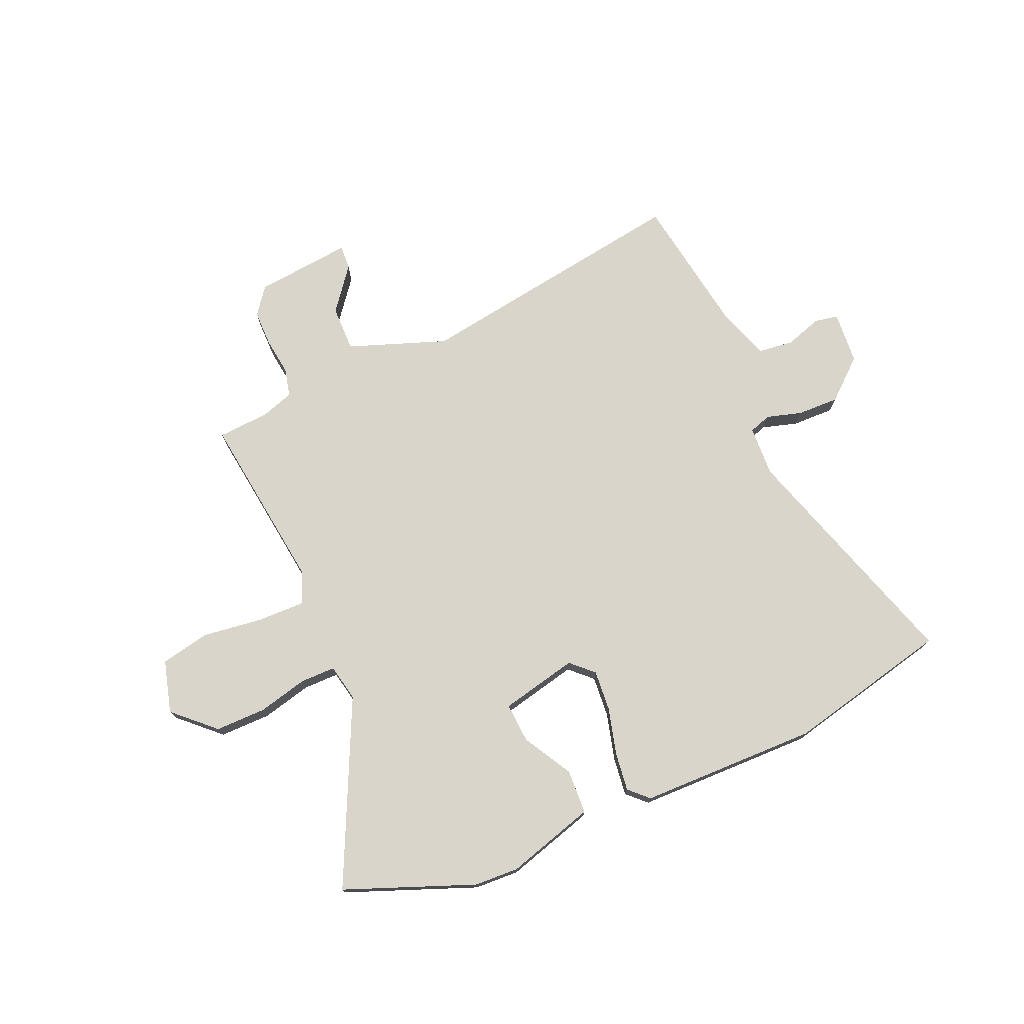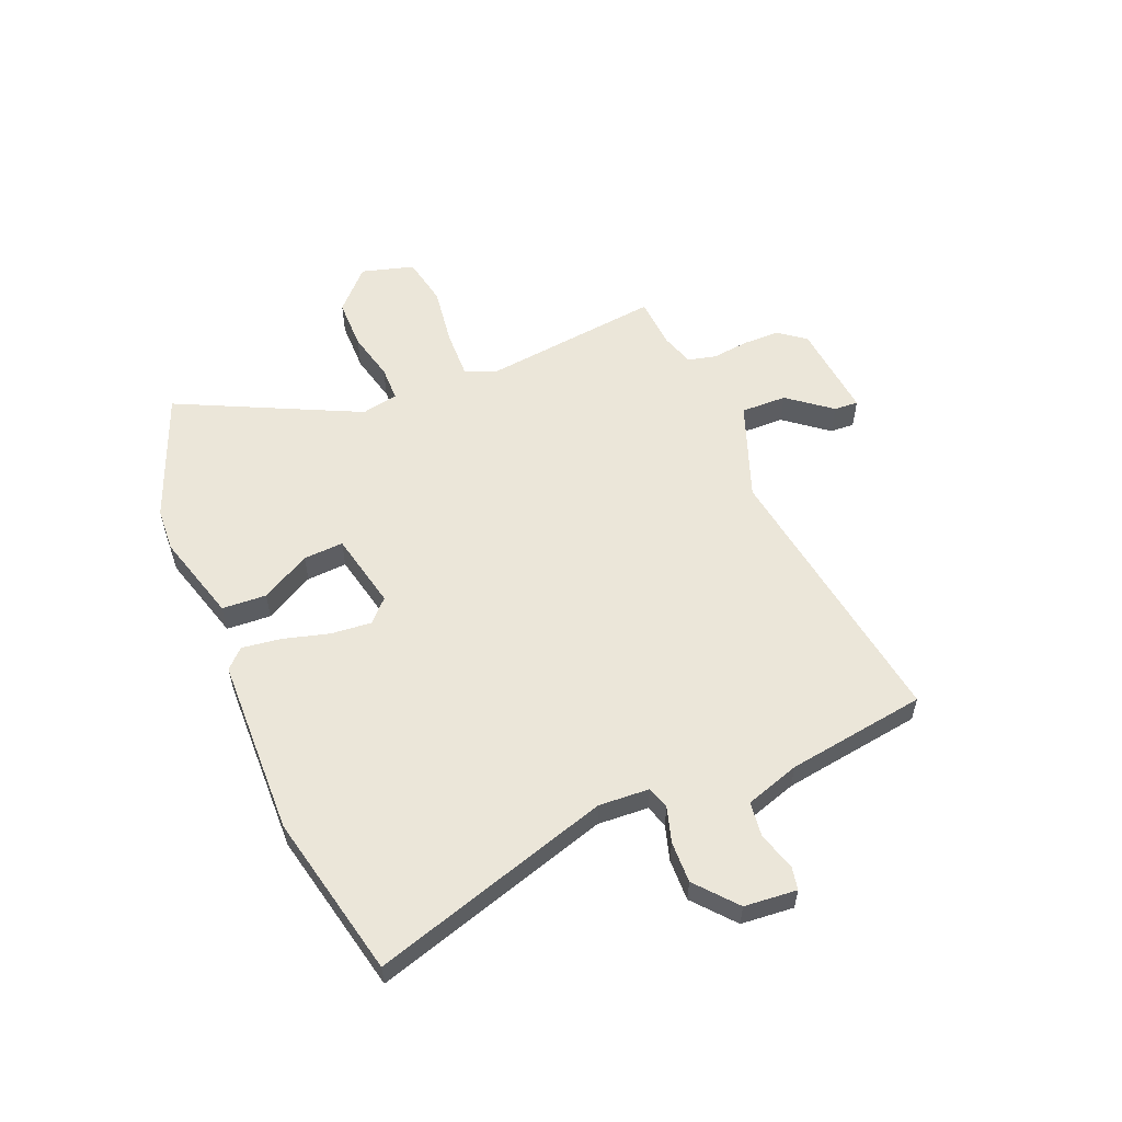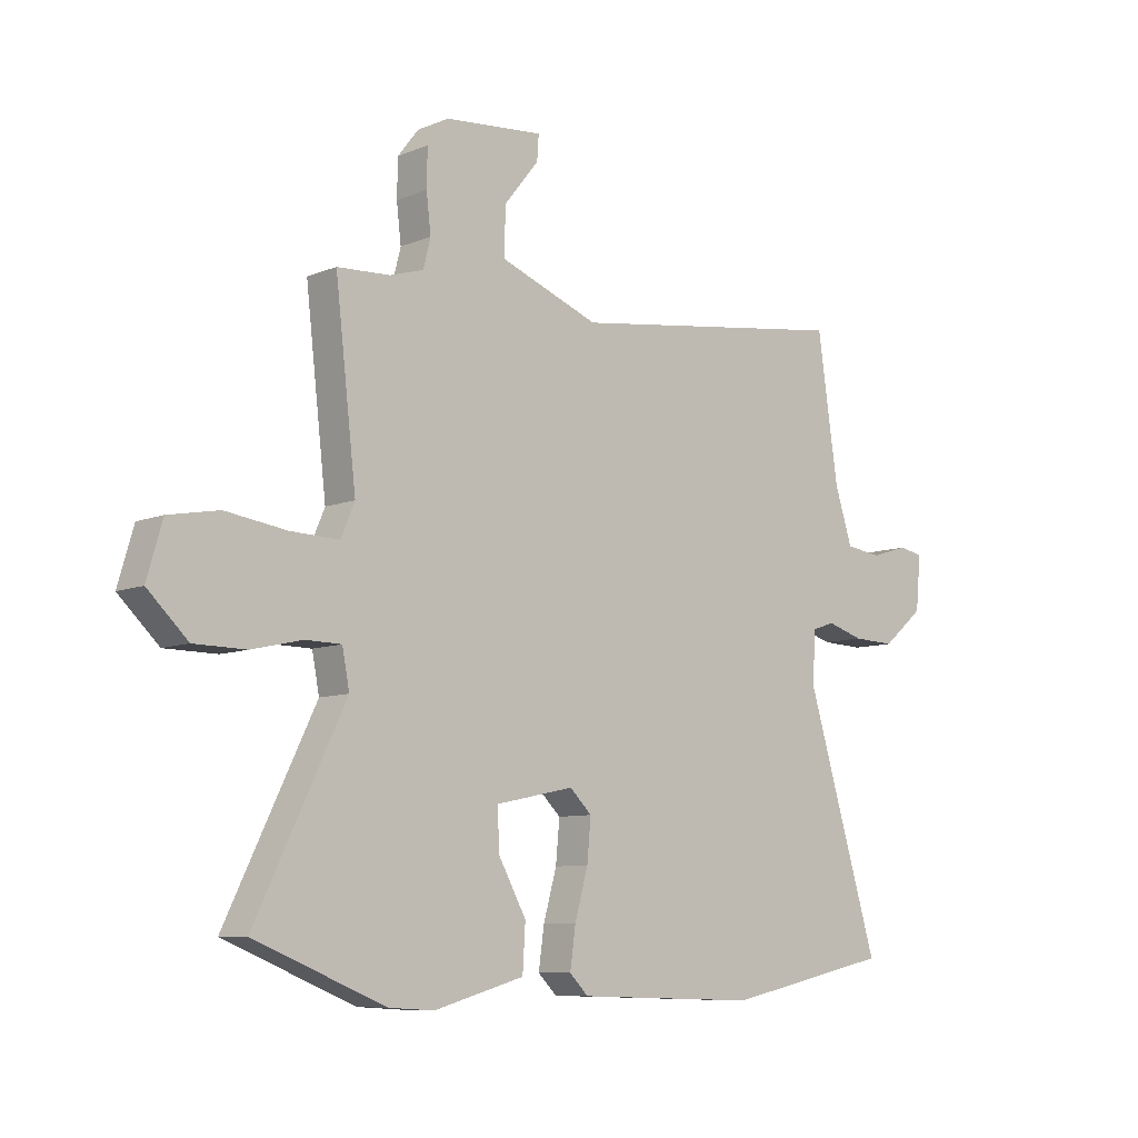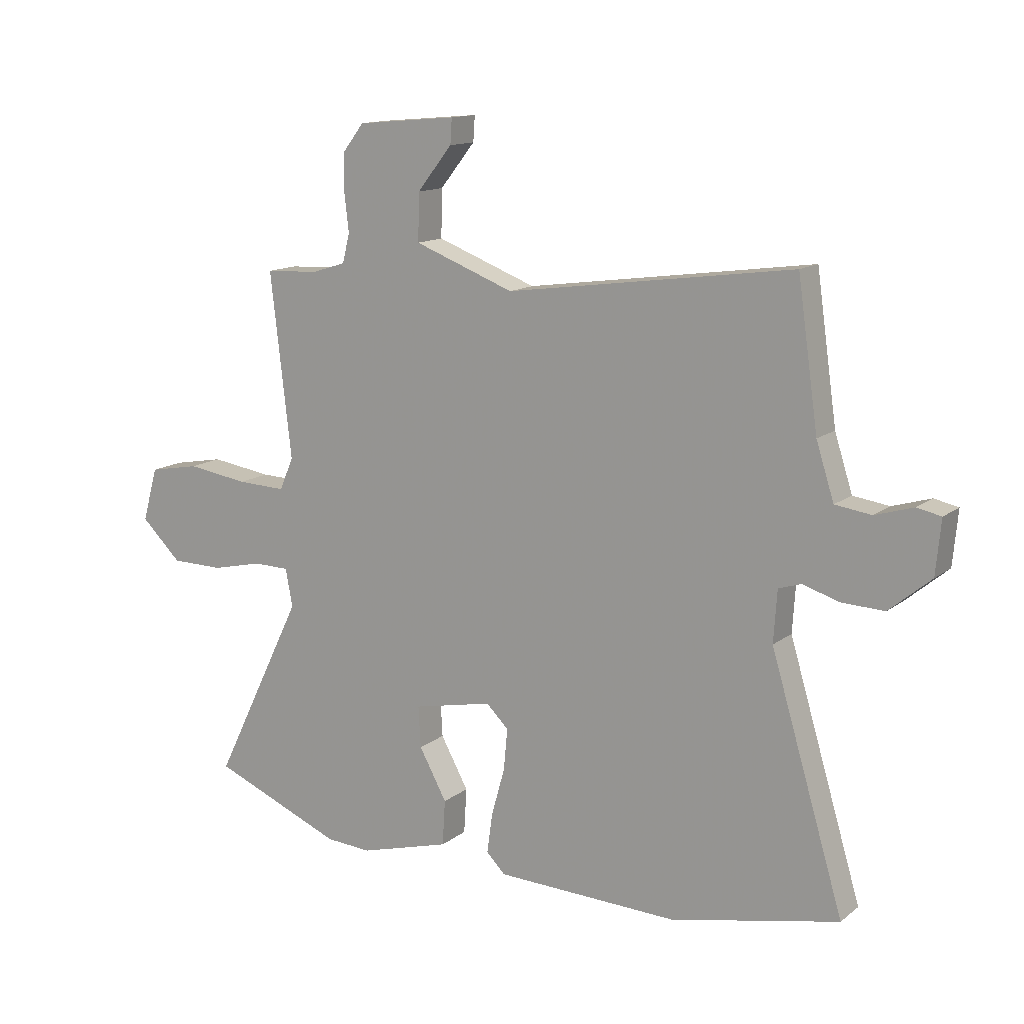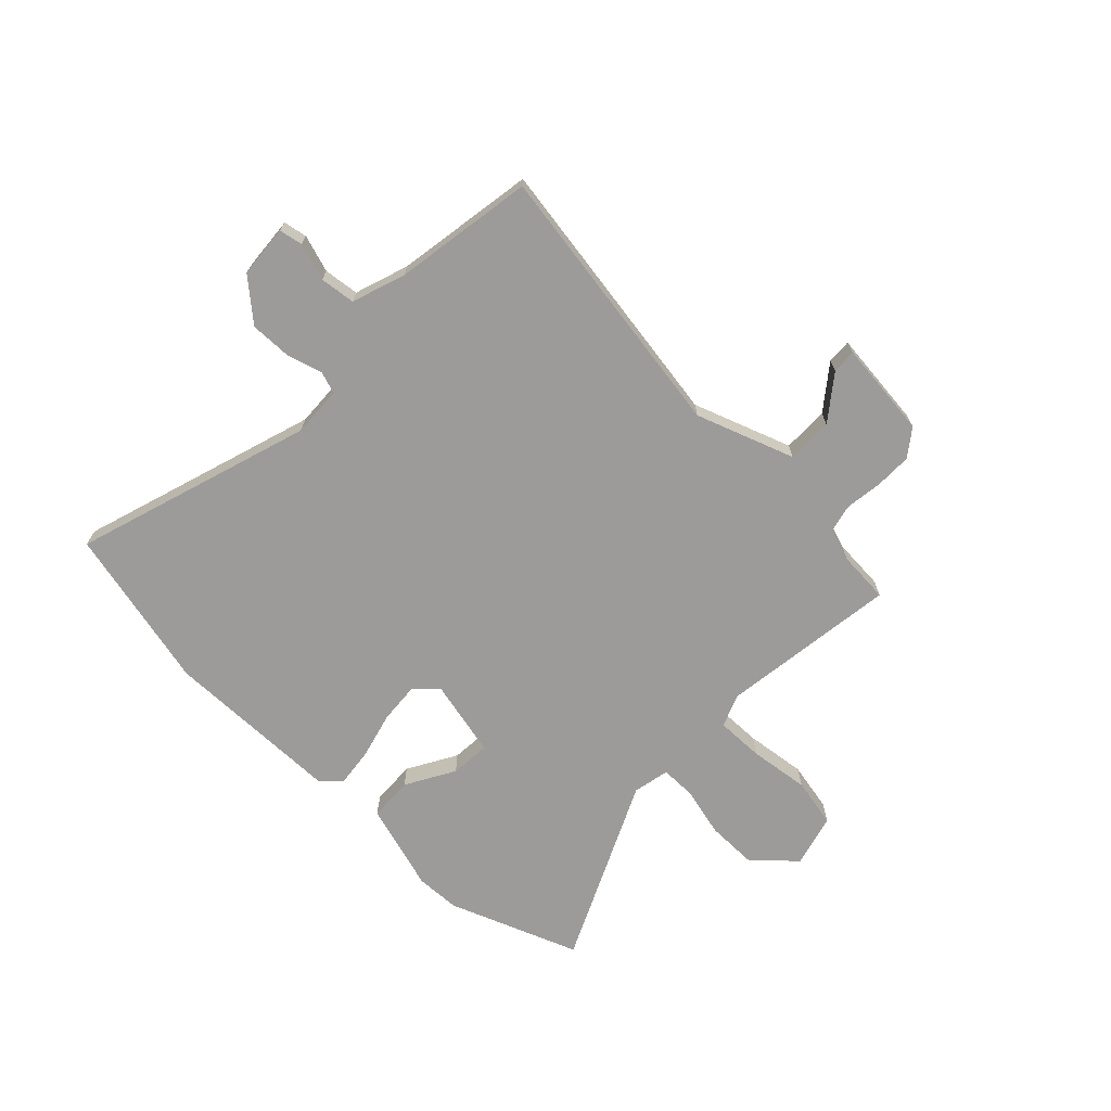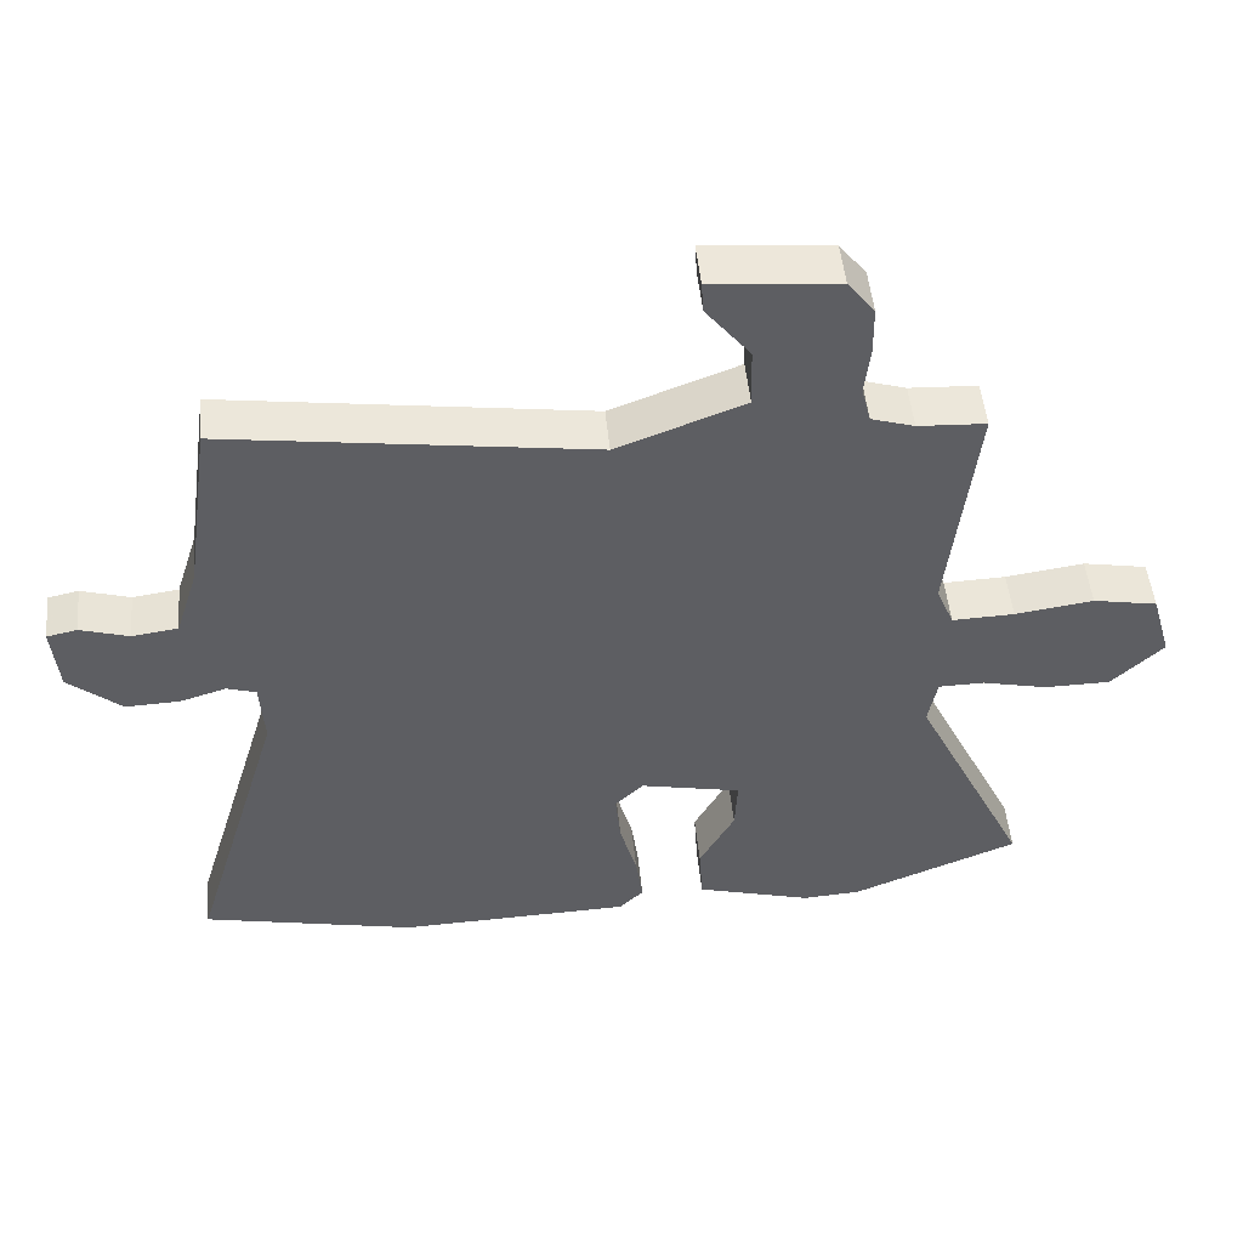
<metadata>
{"format":"obj","ext":"obj","renderer":"f3d","projection":"perspective","resolution":1024,"background":"white","views":[{"elev":74.7,"azim":155.8,"up":"+Y"},{"elev":56.3,"azim":-112.9,"up":"+Y"},{"elev":-8.5,"azim":137.9,"up":"+Z"},{"elev":13.5,"azim":-148.4,"up":"+Z"},{"elev":-69.8,"azim":-44.9,"up":"+Y"},{"elev":49.4,"azim":-5.6,"up":"+Z"}]}
</metadata>
<code>
v -0.309 0.07 -0.541
v -0.612 0.07 -0.476
v -0.48 0.07 -0.035
v -0.486 0.07 0.058
v -0.527 0.07 0.071
v -0.592 0.07 0.051
v -0.669 0.07 0.048
v -0.744 0.07 0.111
v -0.753 0.07 0.208
v -0.71 0.07 0.217
v -0.641 0.07 0.196
v -0.576 0.07 0.205
v -0.544 0.07 0.305
v -0.507 0.07 0.563
v 0.008 0.07 0.491
v 0.188 0.07 0.559
v 0.186 0.07 0.644
v 0.123 0.07 0.723
v 0.12 0.07 0.768
v 0.299 0.07 0.752
v 0.337 0.07 0.703
v 0.338 0.07 0.635
v 0.33 0.07 0.566
v 0.343 0.07 0.514
v 0.404 0.07 0.495
v 0.5 0.07 0.49
v 0.462 0.07 0.16
v 0.487 0.07 0.101
v 0.575 0.07 0.104
v 0.686 0.07 0.12
v 0.777 0.07 0.103
v 0.805 0.07 0.006
v 0.732 0.07 -0.064
v 0.638 0.07 -0.065
v 0.546 0.07 -0.044
v 0.481 0.07 -0.045
v 0.468 0.07 -0.113
v 0.631 0.07 -0.447
v 0.394 0.07 -0.543
v 0.312 0.07 -0.548
v 0.148 0.07 -0.502
v 0.143 0.07 -0.42
v 0.193 0.07 -0.329
v 0.197 0.07 -0.255
v 0.054 0.07 -0.225
v 0.014 0.07 -0.264
v 0.021 0.07 -0.339
v 0.045 0.07 -0.425
v 0.055 0.07 -0.497
v 0.021 0.07 -0.531
v -0.309 0 -0.541
v -0.612 0 -0.476
v -0.48 0 -0.035
v -0.486 0 0.058
v -0.527 0 0.071
v -0.592 0 0.051
v -0.669 0 0.048
v -0.744 0 0.111
v -0.753 0 0.208
v -0.71 0 0.217
v -0.641 0 0.196
v -0.576 0 0.205
v -0.544 0 0.305
v -0.507 0 0.563
v 0.008 0 0.491
v 0.188 0 0.559
v 0.186 0 0.644
v 0.123 0 0.723
v 0.12 0 0.768
v 0.299 0 0.752
v 0.337 0 0.703
v 0.338 0 0.635
v 0.33 0 0.566
v 0.343 0 0.514
v 0.404 0 0.495
v 0.5 0 0.49
v 0.462 0 0.16
v 0.487 0 0.101
v 0.575 0 0.104
v 0.686 0 0.12
v 0.777 0 0.103
v 0.805 0 0.006
v 0.732 0 -0.064
v 0.638 0 -0.065
v 0.546 0 -0.044
v 0.481 0 -0.045
v 0.468 0 -0.113
v 0.631 0 -0.447
v 0.394 0 -0.543
v 0.312 0 -0.548
v 0.148 0 -0.502
v 0.143 0 -0.42
v 0.193 0 -0.329
v 0.197 0 -0.255
v 0.054 0 -0.225
v 0.014 0 -0.264
v 0.021 0 -0.339
v 0.045 0 -0.425
v 0.055 0 -0.497
v 0.021 0 -0.531
f 47 48 49 50
f 46 47 50 1
f 45 46 1 2
f 40 41 42 43
f 40 43 44
f 37 38 39 40
f 36 37 40 44
f 32 33 34 35
f 32 35 36
f 29 30 31 32
f 28 29 32 36
f 27 28 36 44
f 25 26 27 44
f 20 21 22 23
f 18 19 20 23
f 17 18 23 24
f 16 17 24
f 15 16 24 25
f 13 14 15
f 12 13 15 25
f 8 9 10 11
f 8 11 12
f 5 6 7 8
f 5 8 12 25
f 45 2 3
f 45 3 4
f 44 45 4
f 25 44 4
f 4 5 25
f 100 99 98 97
f 51 100 97 96
f 52 51 96 95
f 93 92 91 90
f 94 93 90
f 90 89 88 87
f 94 90 87 86
f 85 84 83 82
f 86 85 82
f 82 81 80 79
f 86 82 79 78
f 94 86 78 77
f 94 77 76 75
f 73 72 71 70
f 73 70 69 68
f 74 73 68 67
f 74 67 66
f 75 74 66 65
f 65 64 63
f 75 65 63 62
f 61 60 59 58
f 62 61 58
f 58 57 56 55
f 75 62 58 55
f 53 52 95
f 54 53 95
f 54 95 94
f 54 94 75
f 75 55 54
f 1 51 52 2
f 2 52 53 3
f 3 53 54 4
f 4 54 55 5
f 5 55 56 6
f 6 56 57 7
f 7 57 58 8
f 8 58 59 9
f 9 59 60 10
f 10 60 61 11
f 11 61 62 12
f 12 62 63 13
f 13 63 64 14
f 14 64 65 15
f 15 65 66 16
f 16 66 67 17
f 17 67 68 18
f 18 68 69 19
f 19 69 70 20
f 20 70 71 21
f 21 71 72 22
f 22 72 73 23
f 23 73 74 24
f 24 74 75 25
f 25 75 76 26
f 26 76 77 27
f 27 77 78 28
f 28 78 79 29
f 29 79 80 30
f 30 80 81 31
f 31 81 82 32
f 32 82 83 33
f 33 83 84 34
f 34 84 85 35
f 35 85 86 36
f 36 86 87 37
f 37 87 88 38
f 38 88 89 39
f 39 89 90 40
f 40 90 91 41
f 41 91 92 42
f 42 92 93 43
f 43 93 94 44
f 44 94 95 45
f 45 95 96 46
f 46 96 97 47
f 47 97 98 48
f 48 98 99 49
f 49 99 100 50
f 50 100 51 1

</code>
